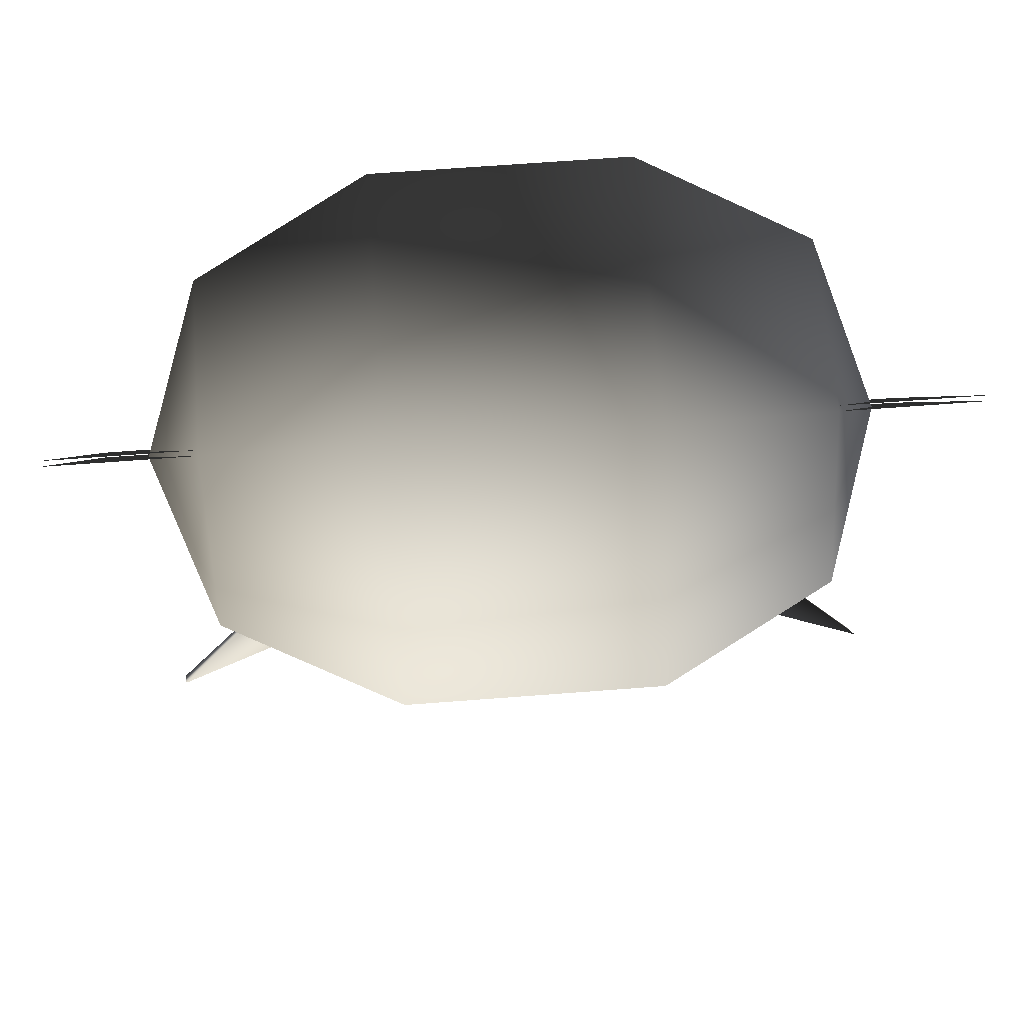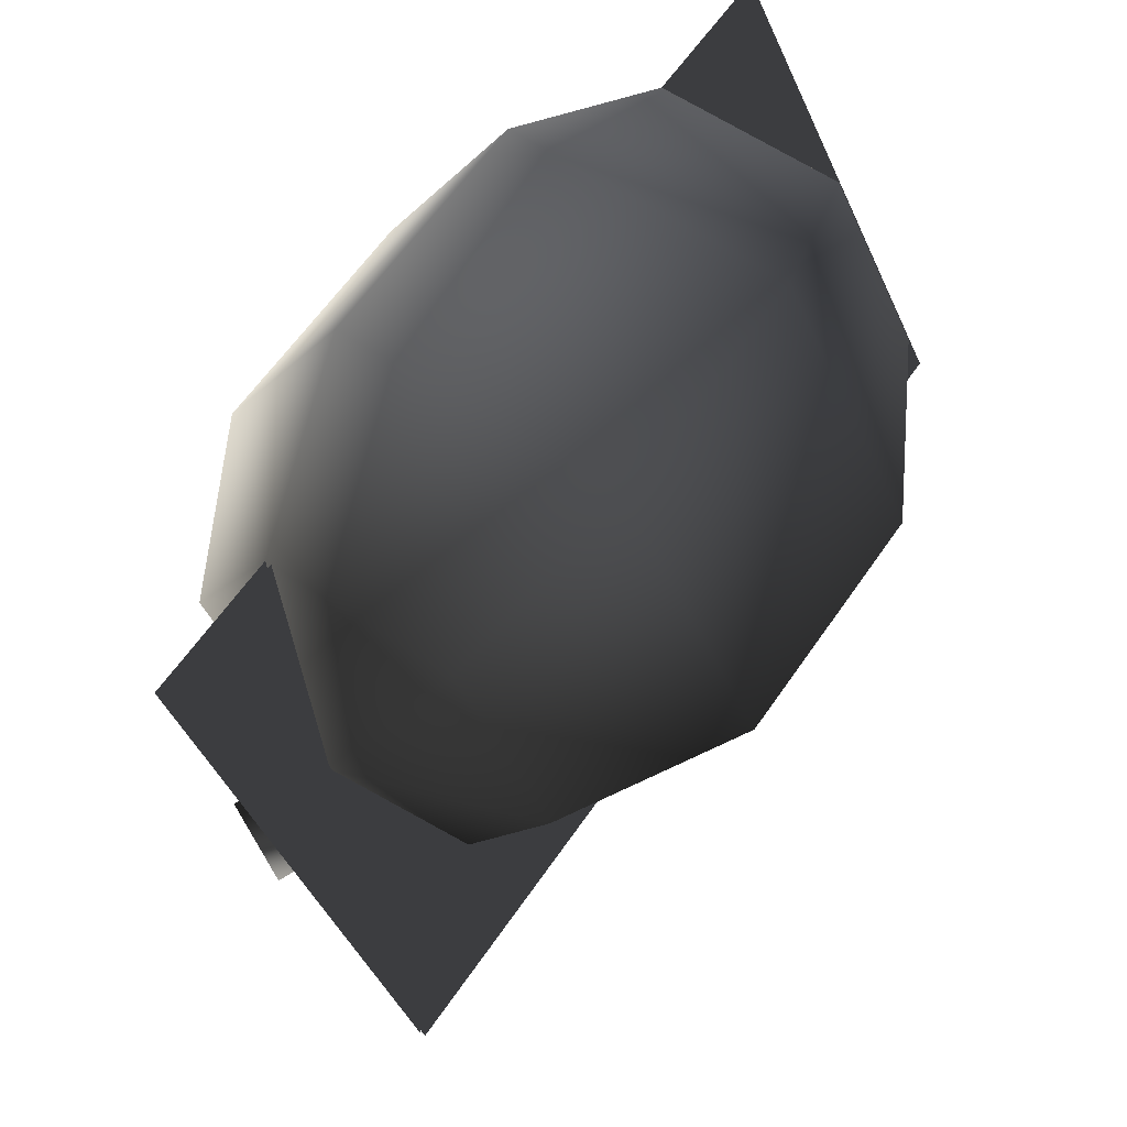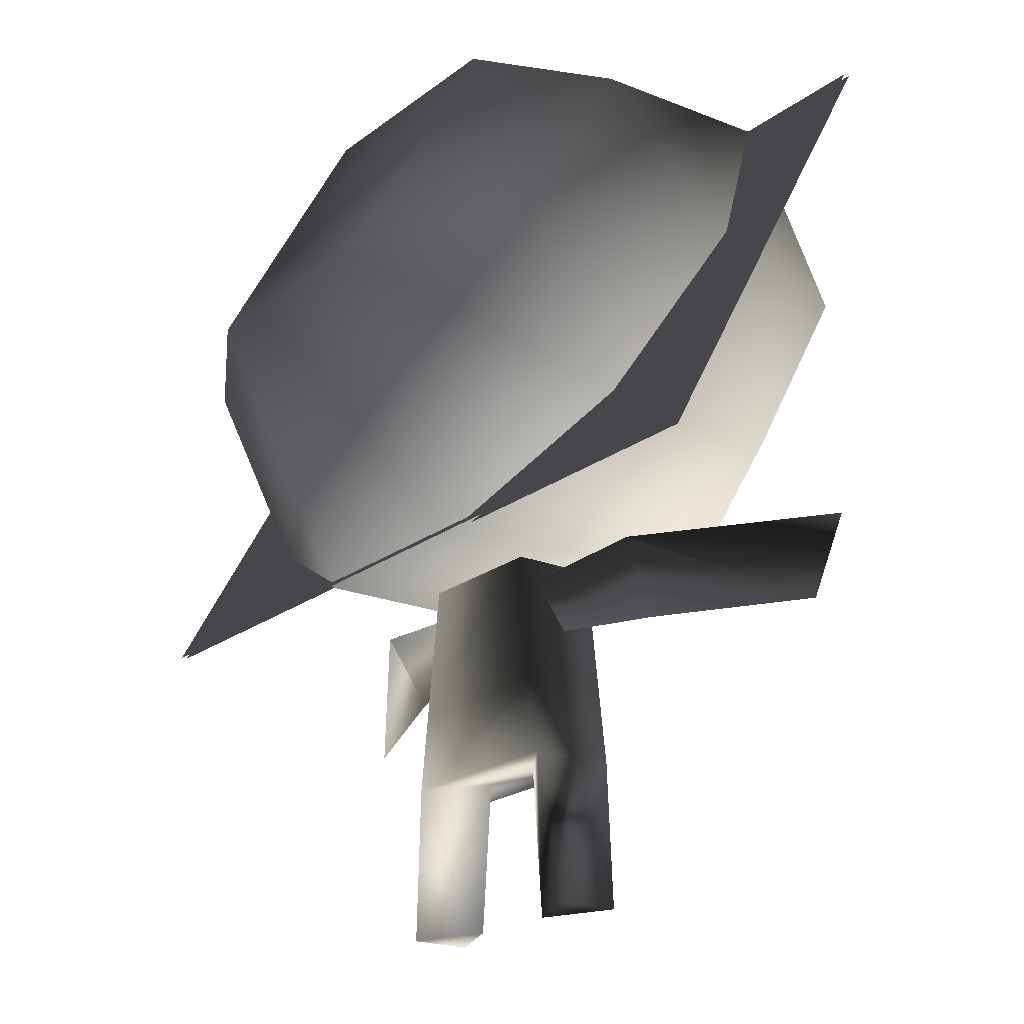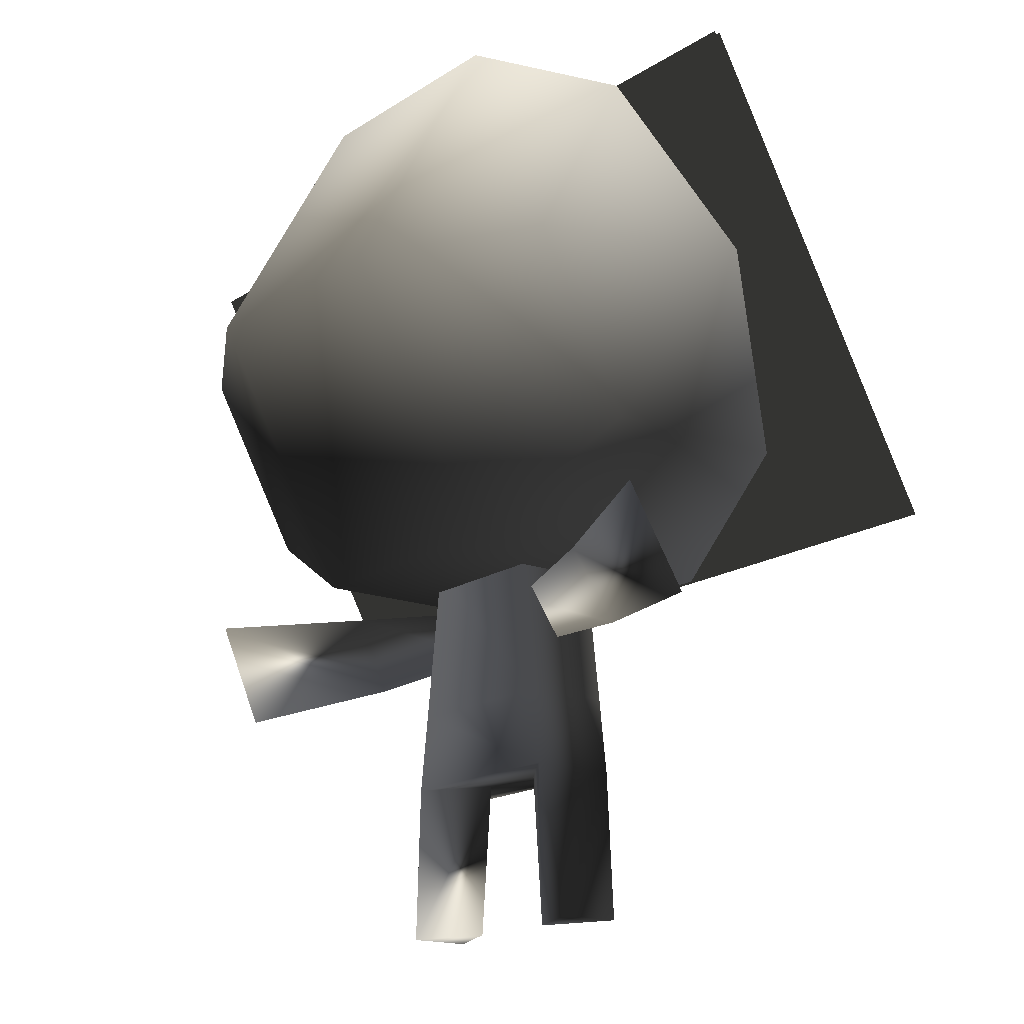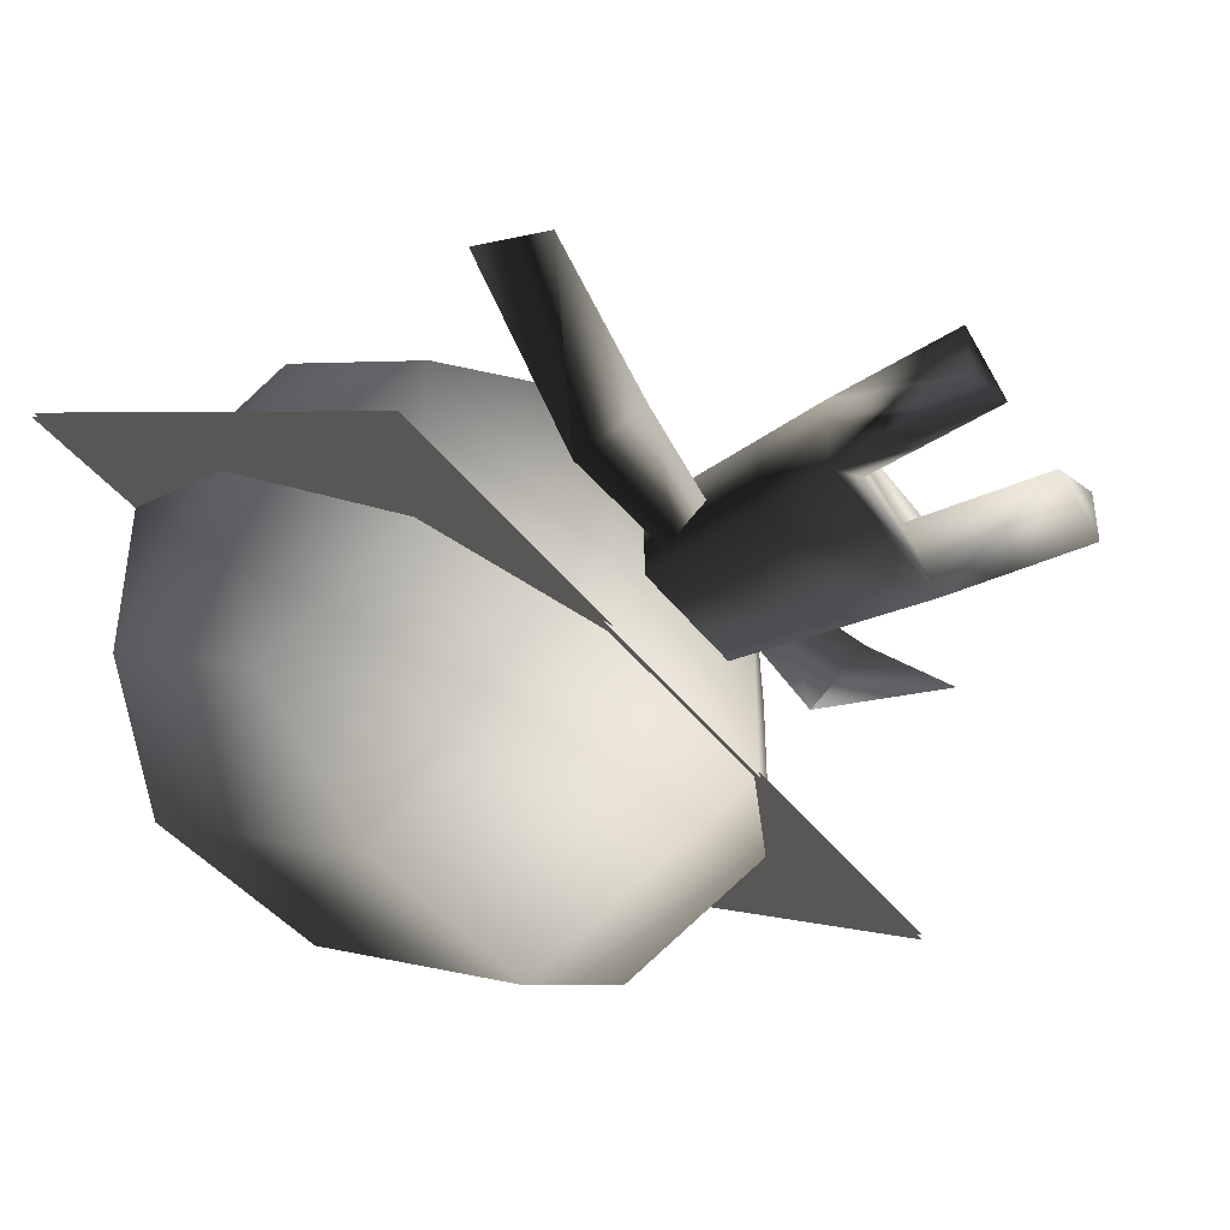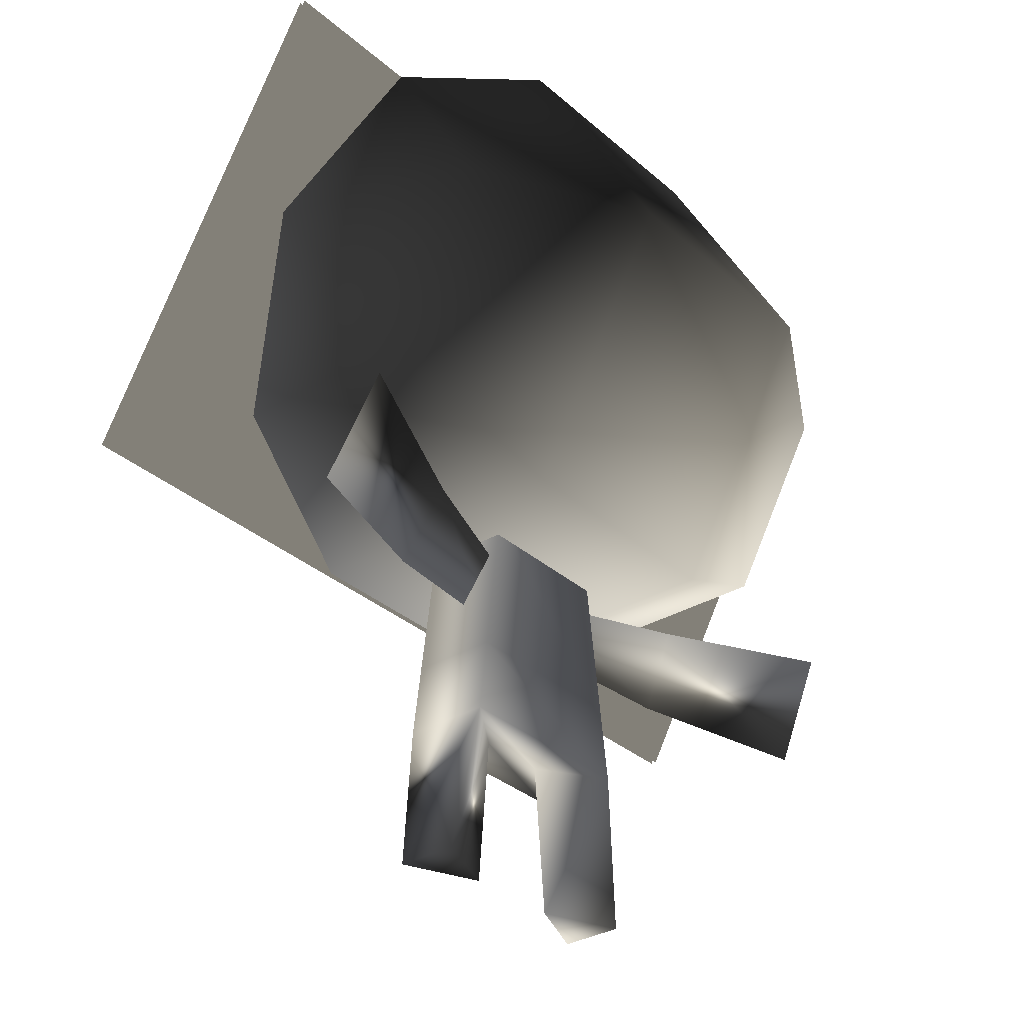
<metadata>
{"format":"obj","ext":"obj","renderer":"f3d","projection":"perspective","resolution":1024,"background":"white","views":[{"elev":63.8,"azim":-4.5,"up":"+Y"},{"elev":61.3,"azim":124.3,"up":"+Y"},{"elev":-20.4,"azim":-126.3,"up":"+Y"},{"elev":-16.5,"azim":52.8,"up":"+Y"},{"elev":-41.0,"azim":-56.9,"up":"+Z"},{"elev":-32.4,"azim":-50.5,"up":"+Y"}]}
</metadata>
<code>
g polygon0
v 0.09009 0.2627 0.1032
v -0.09009 0.2627 0.1032
v 0.09009 0.2629 -0.1029
v -0.09009 0.2629 -0.1029
v 0.09009 0.4524 -0.2059
v -0.09009 0.4524 -0.2059
v 0.09009 0.6416 -0.103
v -0.09009 0.6416 -0.103
v 0.09009 0.6417 0.1031
v -0.09009 0.6417 0.1031
f 1 2 3
f 2 4 3
f 3 4 5
f 4 6 5
f 5 6 7
f 6 8 7
f 7 8 9
f 8 10 9
v -0.09009 0.2627 0.1032
v -0.2146 0.3267 0.06831
v -0.09009 0.2629 -0.1029
v -0.2146 0.3267 -0.06819
v -0.09009 0.4524 -0.2059
v -0.2146 0.4524 -0.1363
v -0.09009 0.6416 -0.103
v -0.2146 0.5777 -0.06807
v -0.09009 0.6417 0.1031
v -0.2146 0.5777 0.06842
f 11 12 13
f 12 14 13
f 13 14 15
f 14 16 15
f 15 16 17
f 16 18 17
f 17 18 19
f 18 20 19
v -0.07324 0.1104 -0.03122
v 0.07324 0.1104 -0.03122
v -0.02612 0.1106 4.75e-05
v 0.02612 0.1106 4.75e-05
v -0.07324 0.1105 0.03155
v 0.07324 0.1105 0.03155
v -0.06592 0.166 0.03118
v 0.06592 0.166 0.03118
v -0.05127 0.2771 0.03069
v 0.05127 0.2771 0.03069
f 21 22 23
f 22 24 23
f 23 24 25
f 24 26 25
f 25 26 27
f 26 28 27
f 27 28 29
f 28 30 29
v 0.2146 0.3267 0.06831
v 0.09009 0.2627 0.1032
v 0.2146 0.3267 -0.06819
v 0.09009 0.2629 -0.1029
v 0.2146 0.4524 -0.1363
v 0.09009 0.4524 -0.2059
v 0.2146 0.5777 -0.06807
v 0.09009 0.6416 -0.103
v 0.2146 0.5777 0.06842
v 0.09009 0.6417 0.1031
f 31 32 33
f 32 34 33
f 33 34 35
f 34 36 35
f 35 36 37
f 36 38 37
f 37 38 39
f 38 40 39
v 0.03516 0.2436 -0.0196
v 0.1519 0.2541 -0.01033
v 0.03271 0.2121 -0.001291
v 0.1432 0.2019 0.01892
v 0.03027 0.2439 0.01678
v 0.1345 0.2541 0.0479
v 0.03516 0.2436 -0.0196
v 0.1519 0.2541 -0.01033
f 41 42 43
f 42 44 43
f 43 44 45
f 44 46 45
f 45 46 47
f 46 48 47
v -0.1432 0.2019 0.01892
v -0.2677 0.1916 0.06232
v -0.1519 0.2541 -0.01033
v -0.1519 0.2541 -0.01033
v -0.1345 0.2541 0.0479
v -0.2594 0.2644 0.09901
v -0.1432 0.2019 0.01892
v -0.2677 0.1916 0.06232
f 49 50 51
f 50 52 51
f 51 52 53
f 52 54 53
f 53 54 55
f 54 56 55
v -0.03271 0.2121 -0.001291
v -0.1432 0.2019 0.01892
v -0.03516 0.2439 -0.01936
v -0.1519 0.2541 -0.01033
v -0.03027 0.2439 0.01678
v -0.1345 0.2541 0.0479
v -0.03271 0.2121 -0.001291
v -0.1432 0.2019 0.01892
f 57 58 59
f 58 60 59
f 59 60 61
f 60 62 61
f 61 62 63
f 62 64 63
v 0.1432 0.2019 0.01892
v 0.2677 0.1916 0.06232
v 0.1345 0.2541 0.0479
v 0.2594 0.2644 0.09901
v 0.1519 0.2541 -0.01033
v 0.1519 0.2541 -0.01033
v 0.1432 0.2019 0.01892
v 0.2677 0.1916 0.06232
f 65 66 67
f 66 68 67
f 67 68 69
f 68 70 69
f 69 70 71
f 70 72 71
v -0.06592 0.166 0.03118
v -0.05127 0.2771 0.03069
v -0.06592 0.166 -0.03108
v -0.05127 0.2771 -0.03059
v 0.06592 0.166 -0.03108
v 0.05127 0.2771 -0.03059
v 0.06592 0.166 0.03118
v 0.05127 0.2771 0.03069
f 73 74 75
f 74 76 75
f 75 76 77
f 76 78 77
f 77 78 79
f 78 80 79
v -0.07324 0.1105 0.03155
v -0.06592 0.166 0.03118
v -0.07324 0.1104 -0.03122
v -0.06592 0.166 -0.03108
v 0.07324 0.1104 -0.03122
v 0.06592 0.166 -0.03108
v 0.07324 0.1105 0.03155
v 0.06592 0.166 0.03118
f 81 82 83
f 82 84 83
f 83 84 85
f 84 86 85
f 85 86 87
f 86 88 87
v 0.2146 0.3267 0.06831
v 0.2146 0.4522 0.1365
v 0.09009 0.2627 0.1032
v 0.09009 0.4522 0.2061
v -0.09009 0.2627 0.1032
v -0.09009 0.4522 0.2061
v -0.2146 0.3267 0.06831
v -0.2146 0.4522 0.1365
f 89 90 91
f 90 92 91
f 91 92 93
f 92 94 93
f 93 94 95
f 94 96 95
v 0.2146 0.4522 0.1365
v 0.2146 0.5777 0.06842
v 0.09009 0.4522 0.2061
v 0.09009 0.6417 0.1031
v -0.09009 0.4522 0.2061
v -0.09009 0.6417 0.1031
v -0.2146 0.4522 0.1365
v -0.2146 0.5777 0.06842
f 97 98 99
f 98 100 99
f 99 100 101
f 100 102 101
f 101 102 103
f 102 104 103
v 0.02612 0.1106 4.75e-05
v 0.03629 0.0001164 0.0002359
v 0.07324 0.1105 0.03155
v 0.09088 1.514e-05 0.02245
v 0.07324 0.1104 -0.03122
v 0.09088 1.514e-05 -0.02223
f 105 106 107
f 106 108 107
f 107 108 109
f 108 110 109
v -0.03629 0.0001164 0.0002359
v -0.02612 0.1106 4.75e-05
v -0.09088 1.514e-05 0.02245
v -0.07324 0.1105 0.03155
v -0.09088 1.514e-05 -0.02223
v -0.07324 0.1104 -0.03122
f 111 112 113
f 112 114 113
f 113 114 115
f 114 116 115
v -0.2146 0.5777 0.06842
v -0.2146 0.5777 -0.06807
v -0.2627 0.4522 0.0002387
v -0.2146 0.4524 -0.1363
v -0.2146 0.3267 -0.06819
f 117 118 119
f 118 120 119
f 119 120 121
v 0.2146 0.3267 0.06831
v 0.2146 0.3267 -0.06819
v 0.2627 0.4522 0.0002387
v 0.2146 0.4524 -0.1363
v 0.2146 0.5777 -0.06807
f 122 123 124
f 123 125 124
f 124 125 126
v -0.2146 0.3267 0.06831
v -0.2146 0.4522 0.1365
v -0.2627 0.4522 0.0002387
v -0.2146 0.5777 0.06842
f 127 128 129
f 128 130 129
v 0.2146 0.3267 0.06831
v 0.2627 0.4522 0.0002387
v 0.2146 0.4522 0.1365
v 0.2146 0.5777 0.06842
f 131 132 133
f 132 134 133
v 0.03629 0.0001164 0.0002359
v 0.02612 0.1106 4.75e-05
v 0.07324 0.1104 -0.03122
v 0.09088 1.514e-05 -0.02223
v -0.3203 0.2629 -0.1073
v -0.3203 0.5777 0.06403
v 0.3203 0.5777 0.06403
v 0.3203 0.2629 -0.1073
v -0.3203 0.2629 -0.1029
v 0.3203 0.2629 -0.1029
v 0.3203 0.5777 0.06842
v -0.3203 0.5777 0.06842
v -0.07324 0.1104 -0.03122
v -0.02612 0.1106 4.75e-05
v -0.03629 0.0001164 0.0002359
v -0.09088 1.514e-05 -0.02223
f 135 136 137 138
f 139 140 141 142
f 143 144 145 146
f 147 148 149 150
v -0.09088 1.514e-05 -0.02223
v -0.03629 0.0001164 0.0002359
v -0.09088 1.514e-05 0.02245
v 0.03629 0.0001164 0.0002359
v 0.09088 1.514e-05 -0.02223
v 0.09088 1.514e-05 0.02245
v 0.2146 0.5777 -0.06807
v 0.2146 0.5777 0.06842
v 0.2627 0.4522 0.0002387
v -0.2146 0.3267 -0.06819
v -0.2146 0.3267 0.06831
v -0.2627 0.4522 0.0002387
v -0.1519 0.2541 -0.01033
v -0.2677 0.1916 0.06232
v -0.2594 0.2644 0.09901
v 0.1519 0.2541 -0.01033
v 0.2594 0.2644 0.09901
v 0.2677 0.1916 0.06232
f 151 152 153
f 154 155 156
f 157 158 159
f 160 161 162
f 163 164 165
f 166 167 168

</code>
